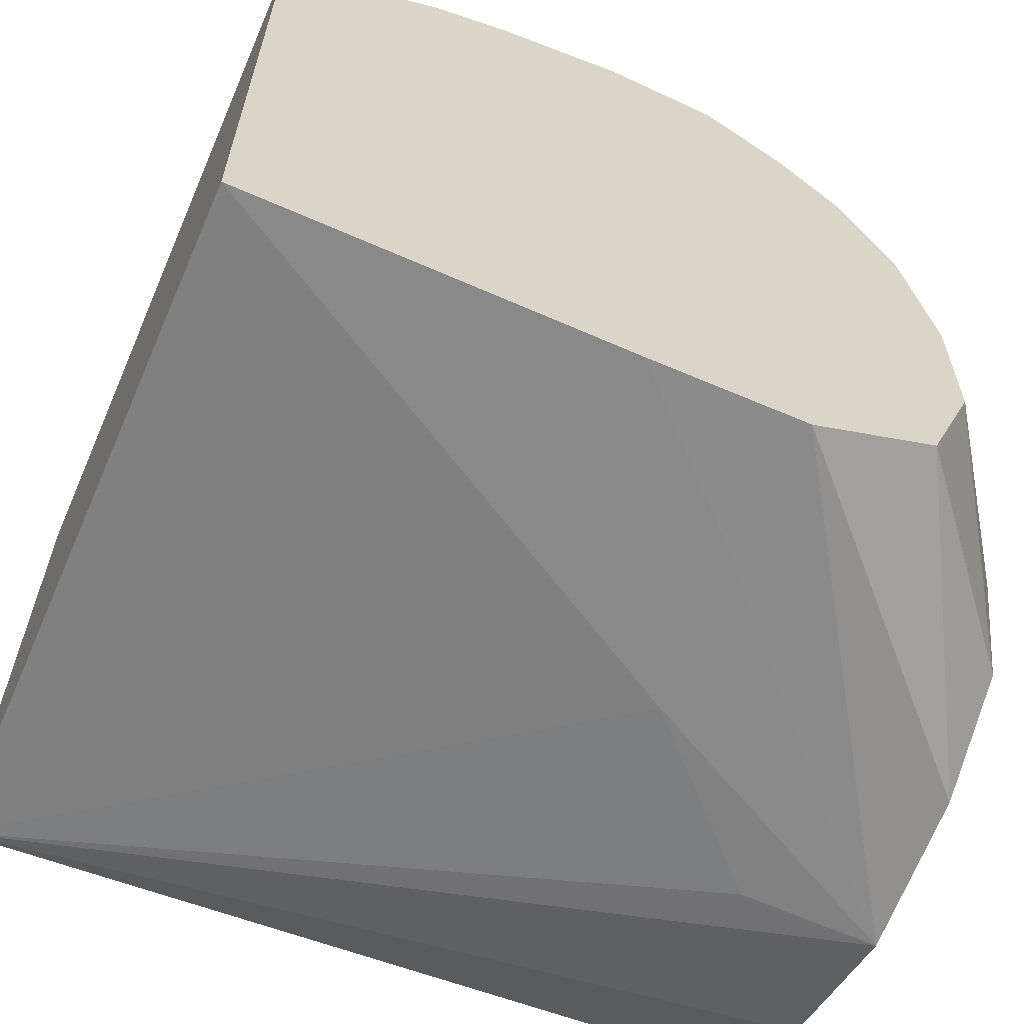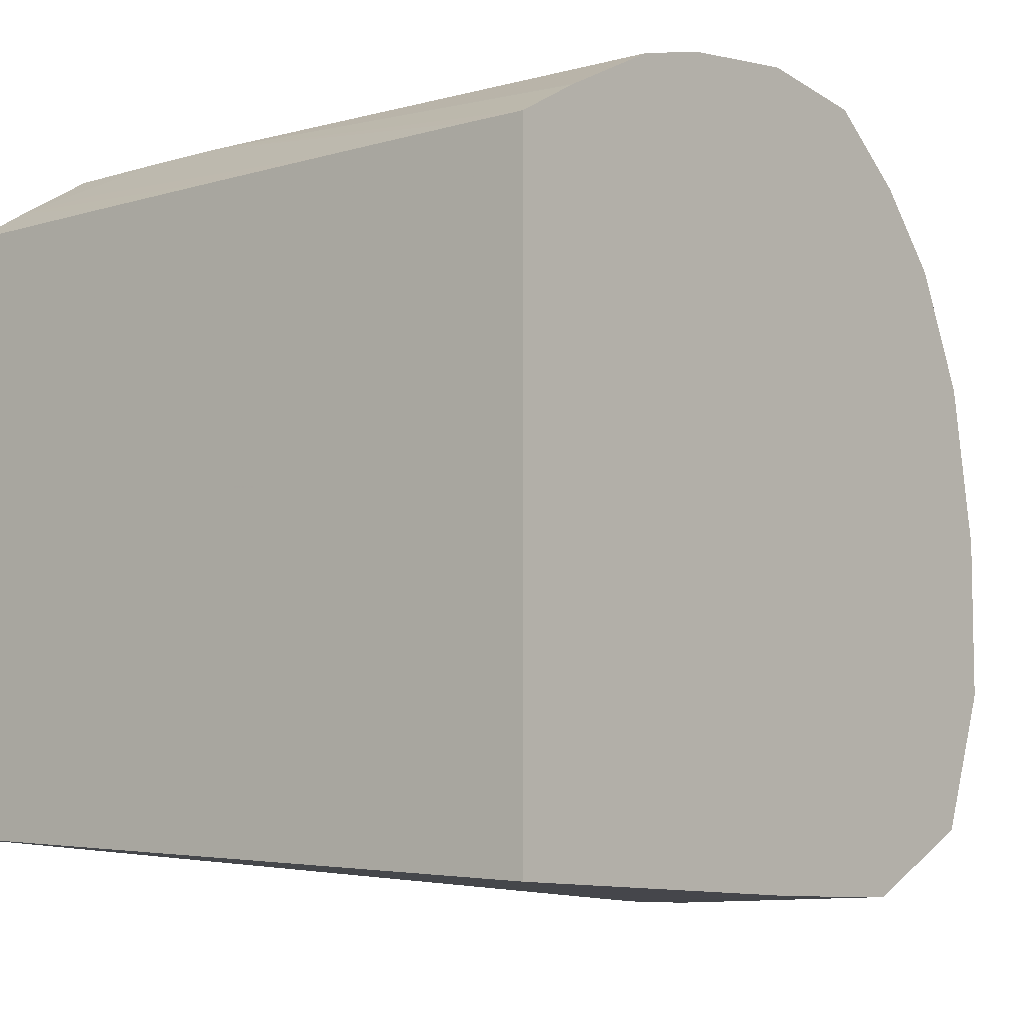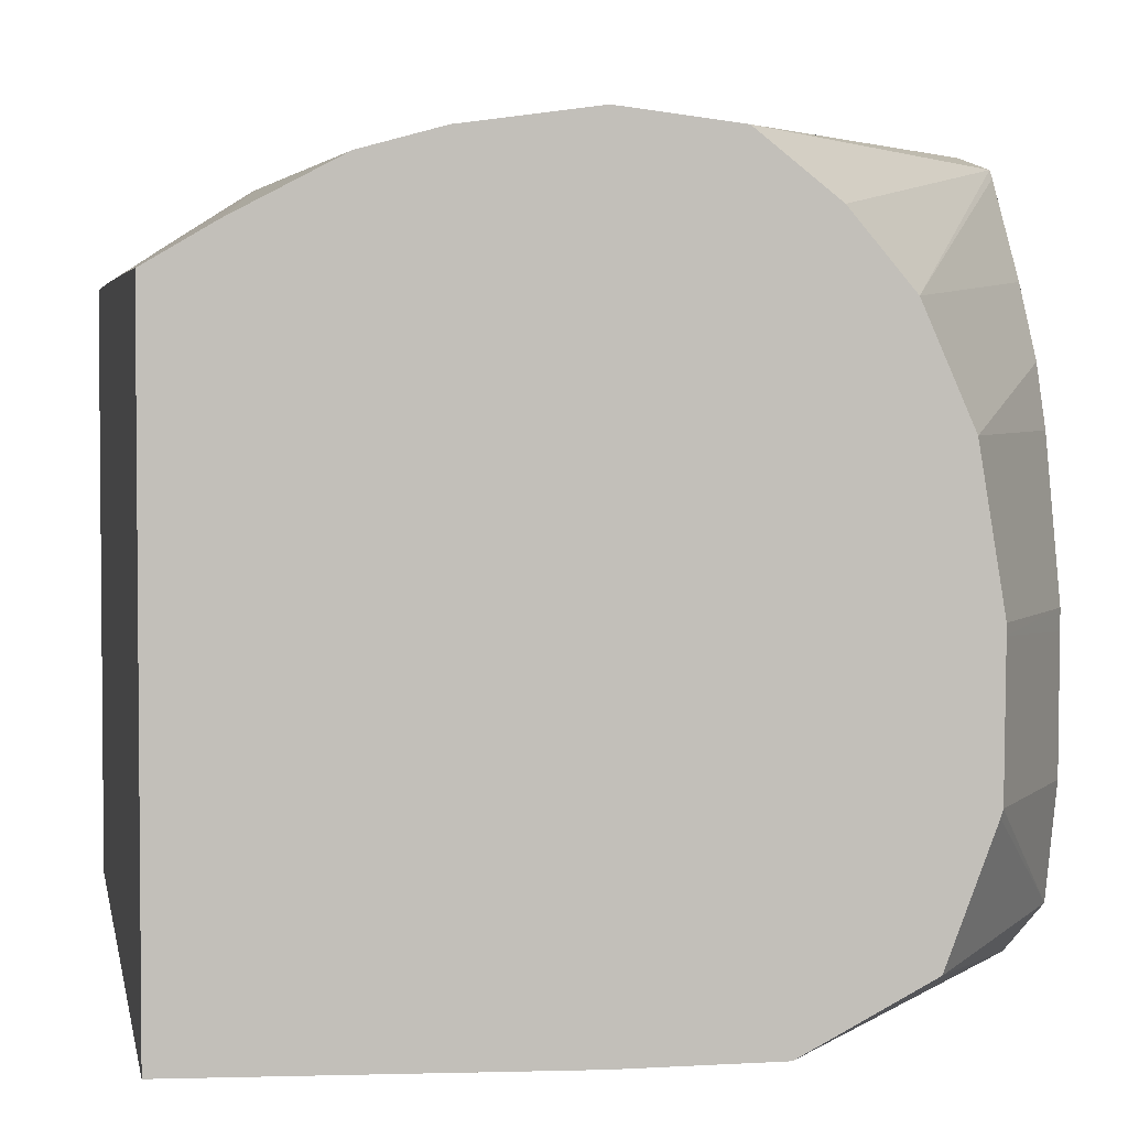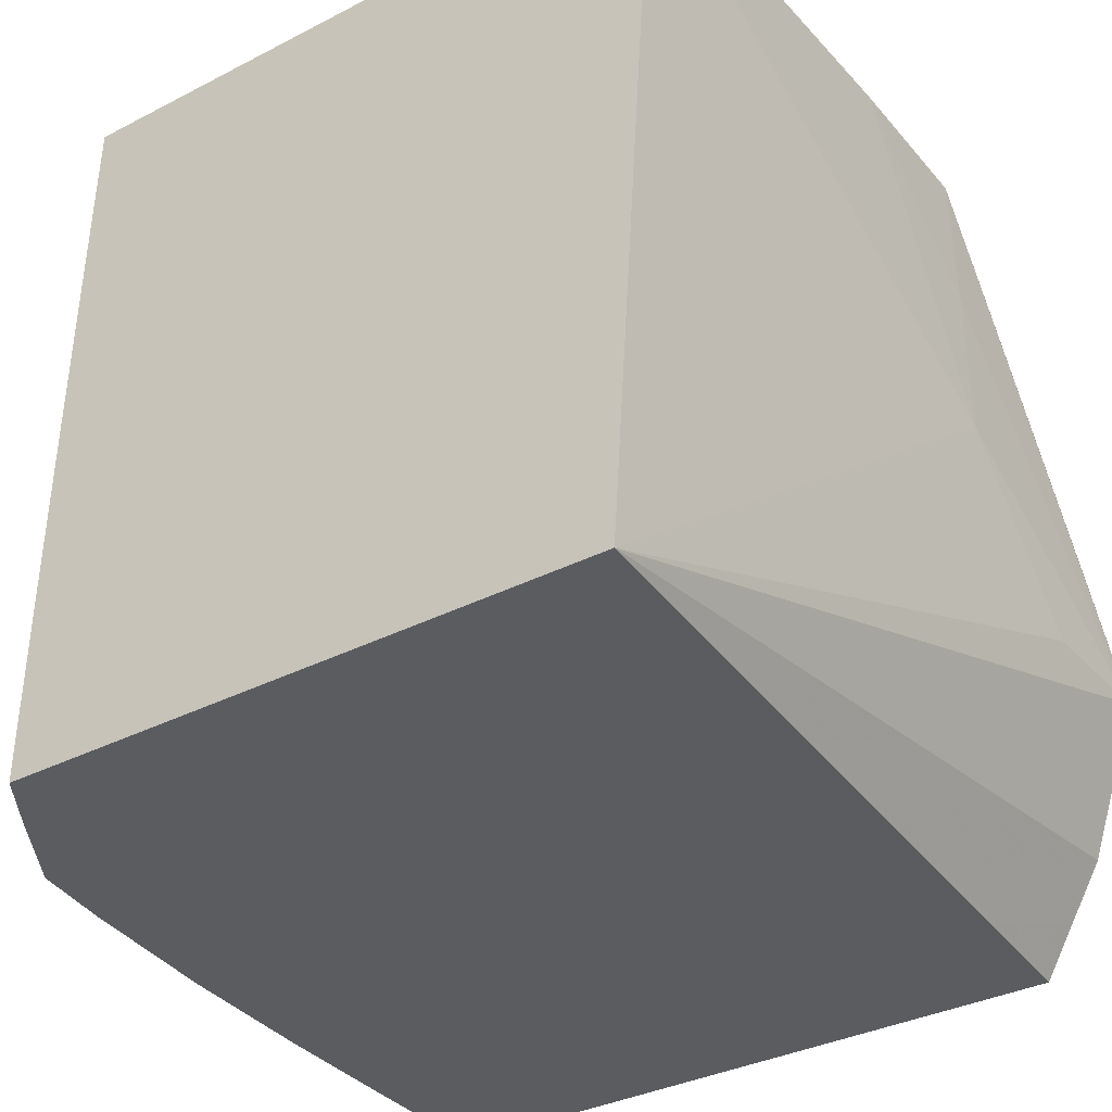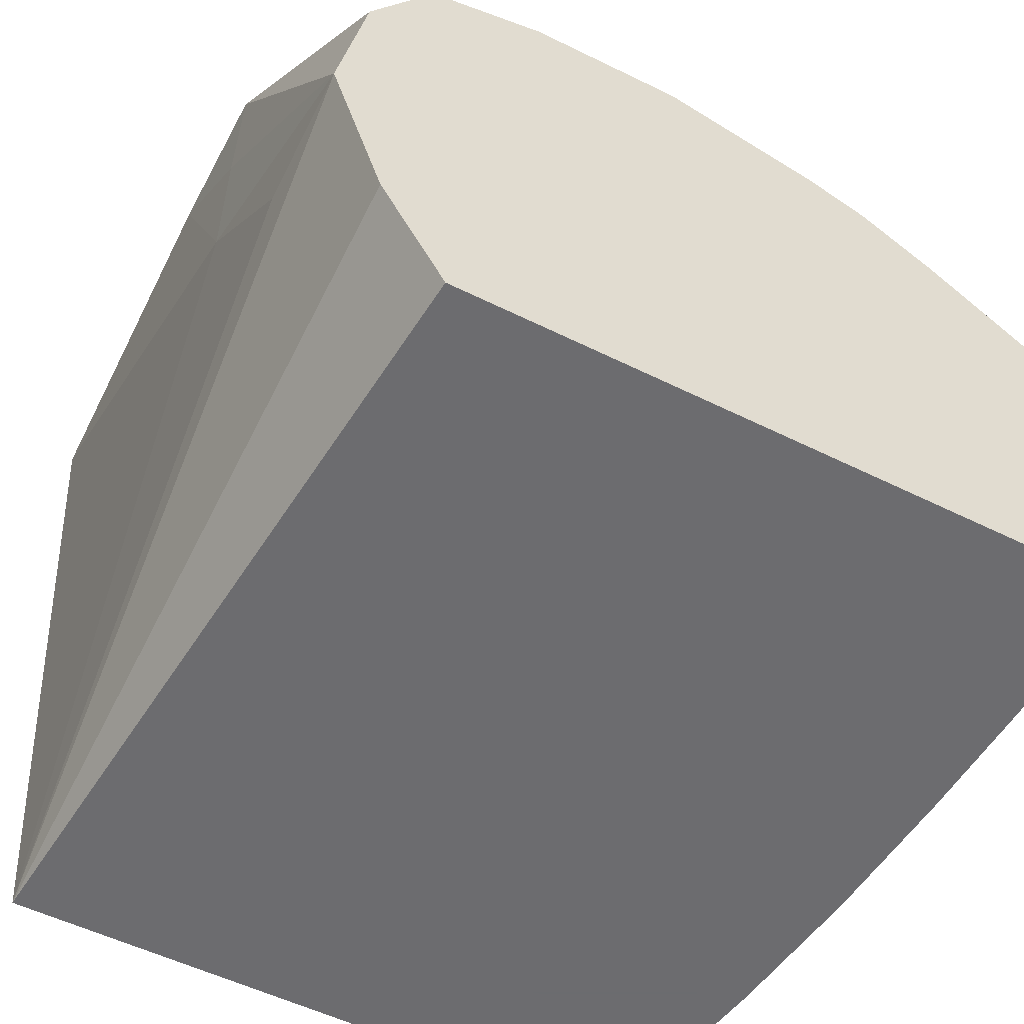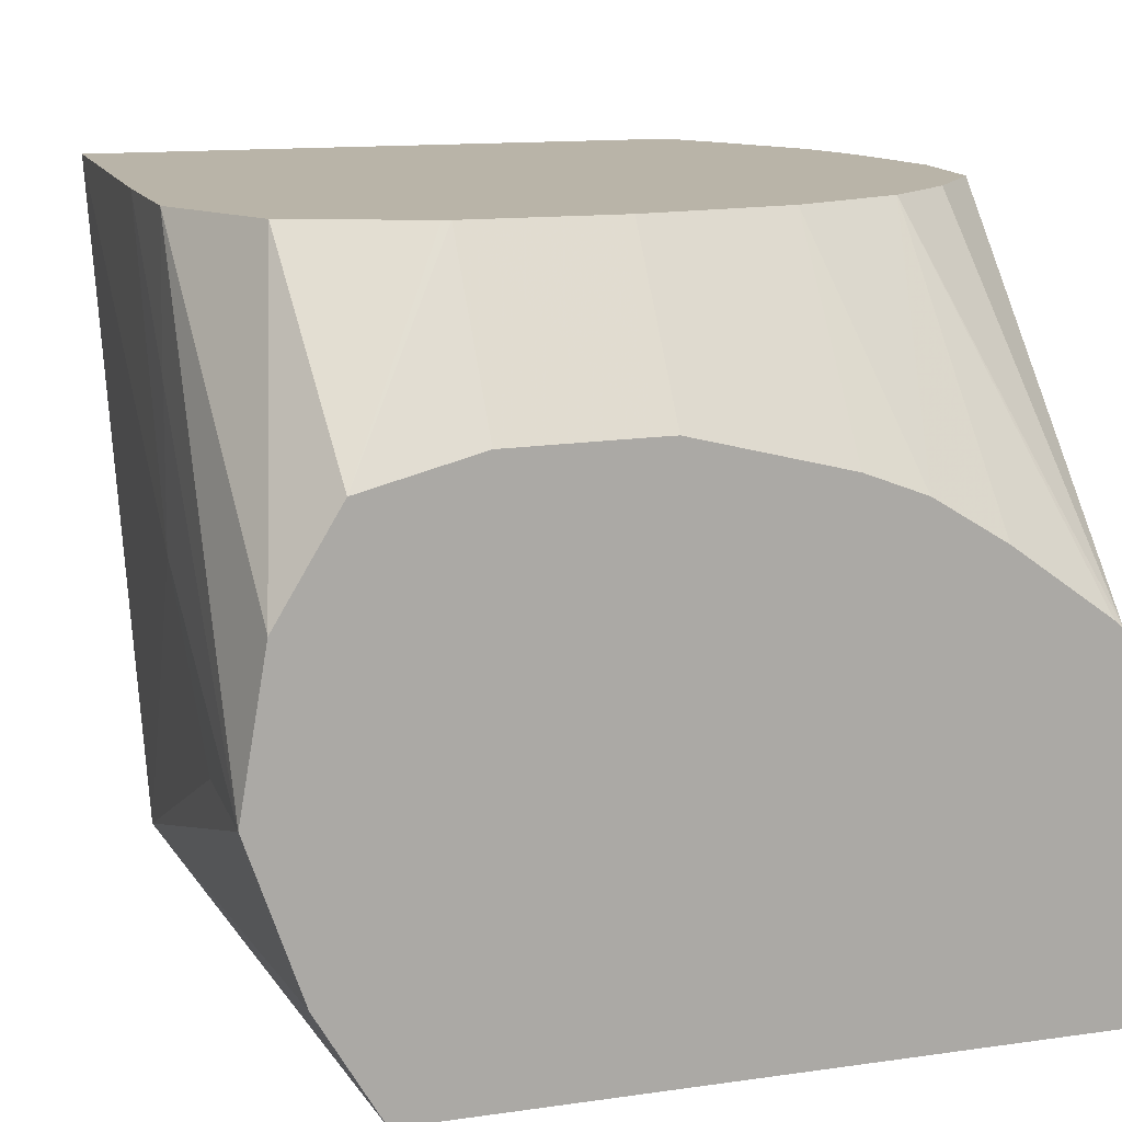
<metadata>
{"format":"obj","ext":"obj","renderer":"f3d","projection":"perspective","resolution":1024,"background":"white","views":[{"elev":-62.7,"azim":156.5,"up":"+Z"},{"elev":-8.8,"azim":130.3,"up":"+Z"},{"elev":3.1,"azim":168.4,"up":"+Z"},{"elev":-34.9,"azim":124.4,"up":"+Y"},{"elev":-53.8,"azim":-117.9,"up":"+Y"},{"elev":13.3,"azim":-107.8,"up":"+Y"}]}
</metadata>
<code>
v 0.0002545 -0.002306 -0.001596
v 0.0002545 -0.001486 -0.001452
v 0.001815 0.0001123 -0.001571
v 0.001815 -0.0006651 -0.001586
v 0.001815 -0.001486 -0.001591
v 0.000994 -0.002306 -0.001574
v 0.004621 -0.003716 -0.001265
v 0.0002545 -0.003134 -0.001315
v 0.0002545 -0.0009259 -0.00111
v 0.001133 0.0001123 -0.001224
v 0.002635 0.0001123 -0.00157
v 0.004621 0.0001123 -0.001515
v 0.004621 -0.003716 0.001912
v 0.0002545 -0.003716 -0.0009768
v 0.0002545 -0.0007666 -0.0004928
v 0.0008551 0.0001123 -0.0004928
v 0.0008683 0.0001123 -0.0005339
v 0.004621 0.0001123 0.001839
v 0.004621 -0.003513 0.00191
v 0.00447 -0.003716 0.002014
v 0.0002545 -0.003716 0.002601
v 0.0002545 -0.0007565 0.0002146
v 0.0008478 0.0001123 0.0002708
v 0.004621 -0.0002071 0.001848
v 0.004277 0.0001123 0.002043
v 0.00387 -0.002669 0.002381
v 0.004621 -0.002685 0.001898
v 0.004296 -0.003716 0.00213
v 0.000405 -0.003716 0.0026
v 0.0002545 -0.003127 0.002601
v 0.0002545 -0.0007558 0.0003279
v 0.0008478 0.0001123 0.0003279
v 0.004621 -0.001033 0.001867
v 0.003878 -0.003127 0.002386
v 0.004249 0.0001123 0.002058
v 0.003725 0.0001123 0.002336
v 0.003314 0.0001123 0.00245
v 0.004621 -0.001835 0.001883
v 0.003885 -0.003716 0.002389
v 0.004289 -0.003127 0.002124
v 0.000994 -0.003716 0.002594
v 0.000994 -0.003127 0.002596
v 0.0002545 -0.003046 0.0026
v 0.0002545 -0.0009668 0.001164
v 0.0009863 0.0001123 0.001148
v 0.002635 0.0001123 0.002547
v 0.003456 -0.003127 0.00245
v 0.003456 -0.003716 0.002452
v 0.001226 -0.003716 0.002589
v 0.001815 -0.002306 0.00258
v 0.000994 -0.002306 0.002586
v 0.0002545 -0.002306 0.002582
v 0.0002545 -0.001093 0.001494
v 0.001258 0.0001123 0.001754
v 0.002635 -0.0006651 0.002545
v 0.002595 0.0001123 0.002543
v 0.002635 -0.001486 0.002542
v 0.002635 -0.003127 0.002536
v 0.002635 -0.003716 0.002534
v 0.001815 -0.003716 0.002575
v 0.002047 -0.003716 0.002563
v 0.0002545 -0.002234 0.002571
v 0.00202 0.0001123 0.002476
v 0.0002545 -0.001337 0.001889
v 0.001594 0.0001123 0.002145
v 0.0002545 -0.001725 0.002424
v 0.0002545 -0.001765 0.002471
f 1 2 3
f 1 3 4
f 1 4 5
f 1 5 6
f 1 6 7
f 1 7 8
f 1 8 14
f 1 14 21
f 1 21 30
f 1 30 43
f 1 43 52
f 1 52 62
f 1 62 67
f 1 67 66
f 1 66 64
f 1 64 53
f 1 53 44
f 1 44 31
f 1 31 22
f 1 22 15
f 1 15 9
f 1 9 2
f 2 9 10
f 2 10 3
f 3 10 17
f 3 17 16
f 3 16 23
f 3 23 32
f 3 32 45
f 3 45 54
f 3 54 65
f 3 65 63
f 3 63 56
f 3 56 46
f 3 46 37
f 3 37 36
f 3 36 35
f 3 35 25
f 3 25 18
f 3 18 12
f 3 12 11
f 3 11 4
f 4 11 5
f 5 11 12
f 5 12 7
f 5 7 6
f 7 12 18
f 7 18 24
f 7 24 33
f 7 33 38
f 7 38 27
f 7 27 19
f 7 19 13
f 7 13 20
f 7 20 28
f 7 28 39
f 7 39 48
f 7 48 59
f 7 59 61
f 7 61 60
f 7 60 49
f 7 49 41
f 7 41 29
f 7 29 21
f 7 21 14
f 7 14 8
f 9 15 16
f 9 16 17
f 9 17 10
f 13 19 20
f 15 22 16
f 16 22 23
f 18 25 26
f 18 26 24
f 19 27 20
f 20 27 28
f 21 29 30
f 22 31 23
f 23 31 32
f 24 26 34
f 24 34 33
f 25 35 26
f 26 36 37
f 26 37 34
f 26 35 36
f 27 38 28
f 28 38 40
f 28 40 34
f 28 34 39
f 29 41 42
f 29 42 30
f 30 42 43
f 31 44 45
f 31 45 32
f 33 34 40
f 33 40 38
f 34 37 39
f 37 46 47
f 37 47 39
f 39 47 48
f 41 49 50
f 41 50 42
f 42 51 43
f 42 50 46
f 42 46 51
f 43 51 46
f 43 46 52
f 44 53 45
f 45 53 54
f 46 50 55
f 46 55 48
f 46 48 47
f 46 56 52
f 48 55 57
f 48 57 58
f 48 58 59
f 49 60 50
f 50 60 61
f 50 61 57
f 50 57 55
f 52 56 63
f 52 63 62
f 53 64 54
f 54 64 66
f 54 66 67
f 54 67 65
f 57 61 58
f 58 61 59
f 62 63 67
f 63 65 67

</code>
